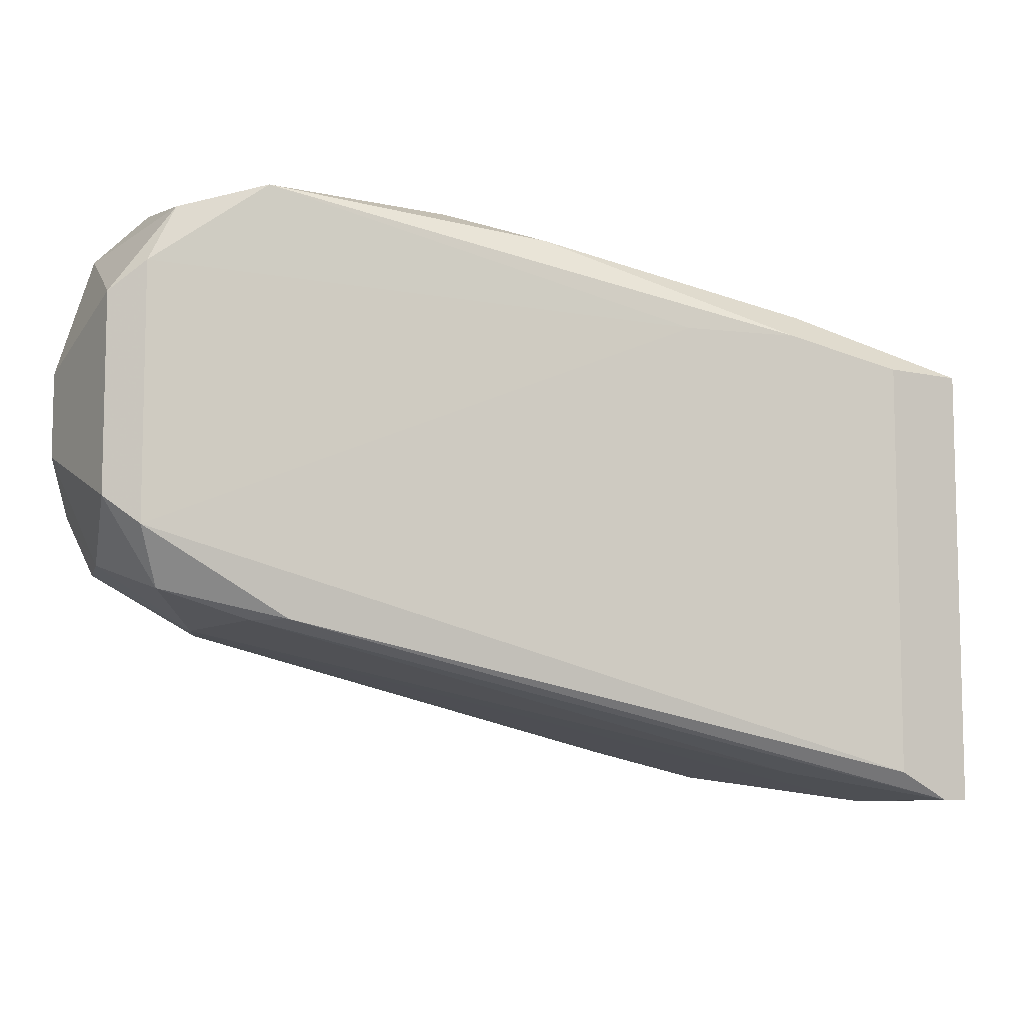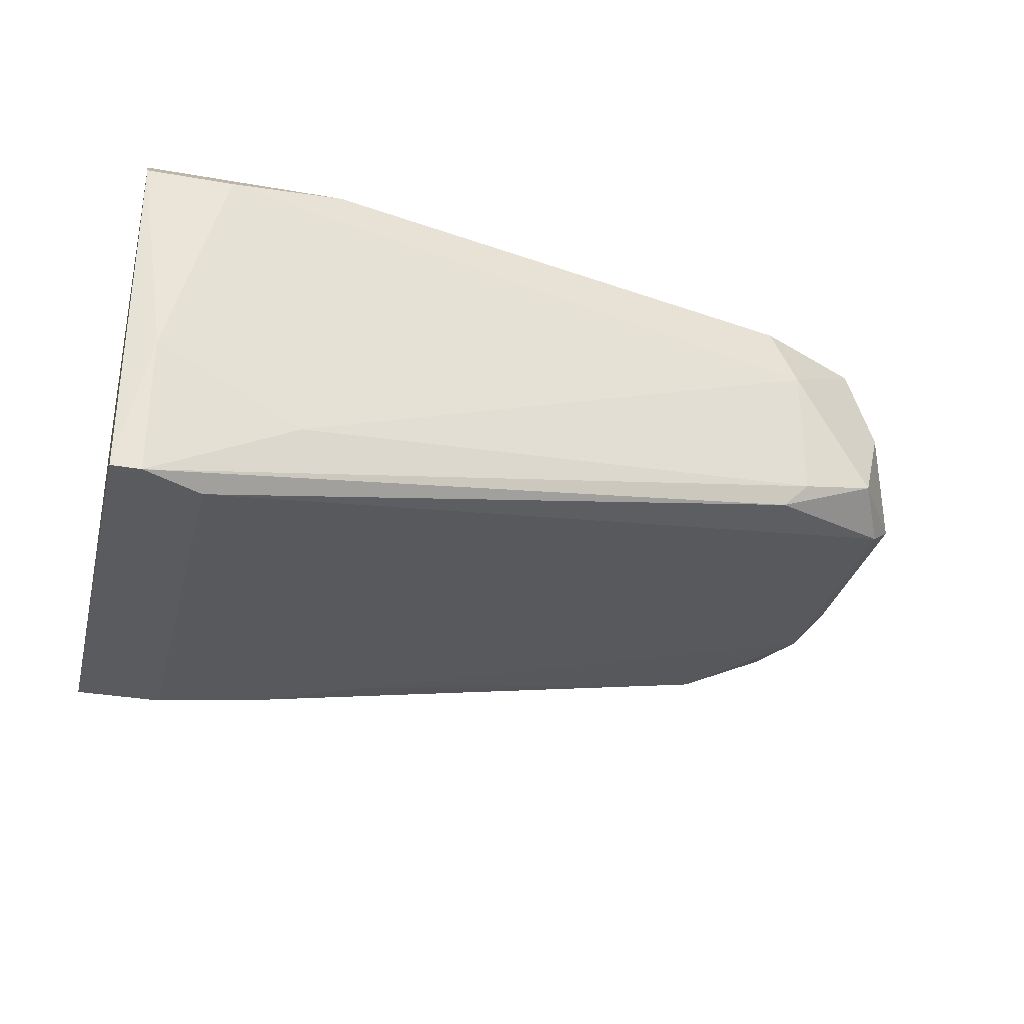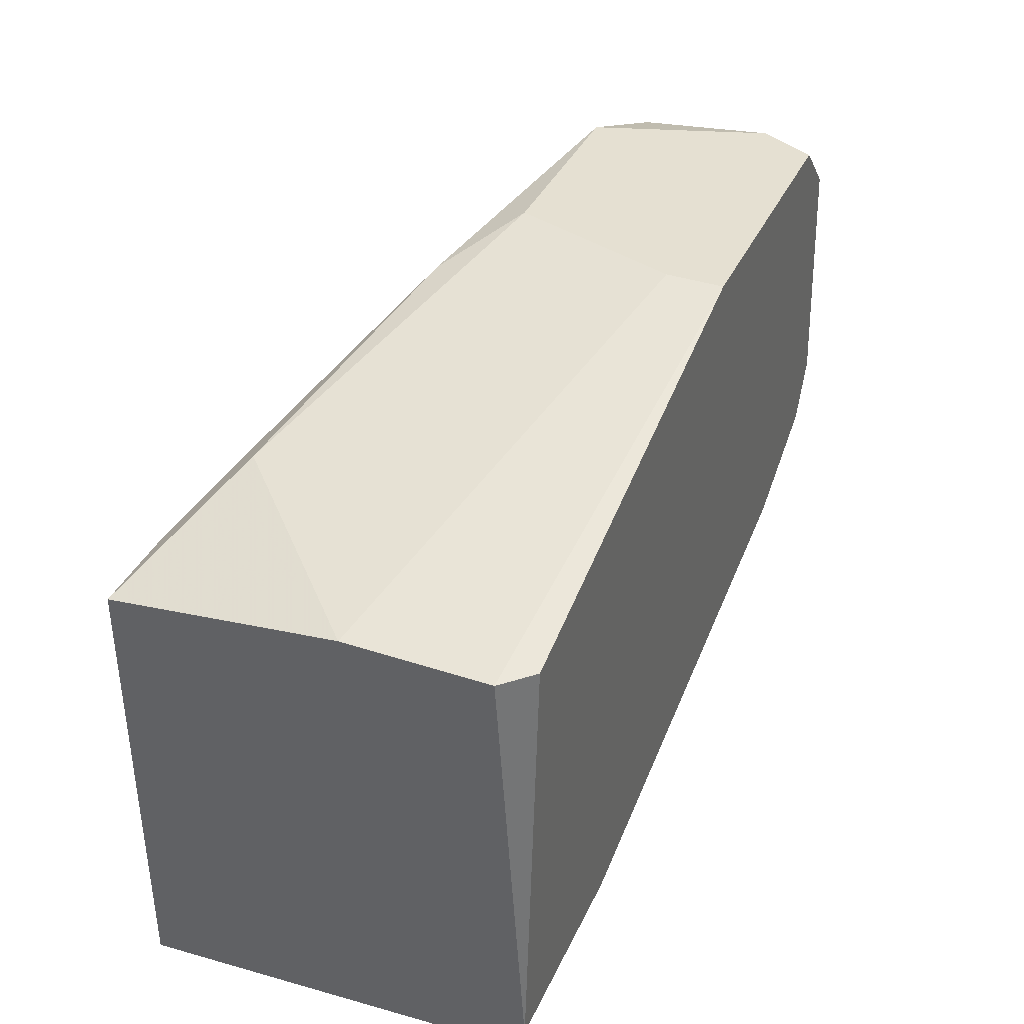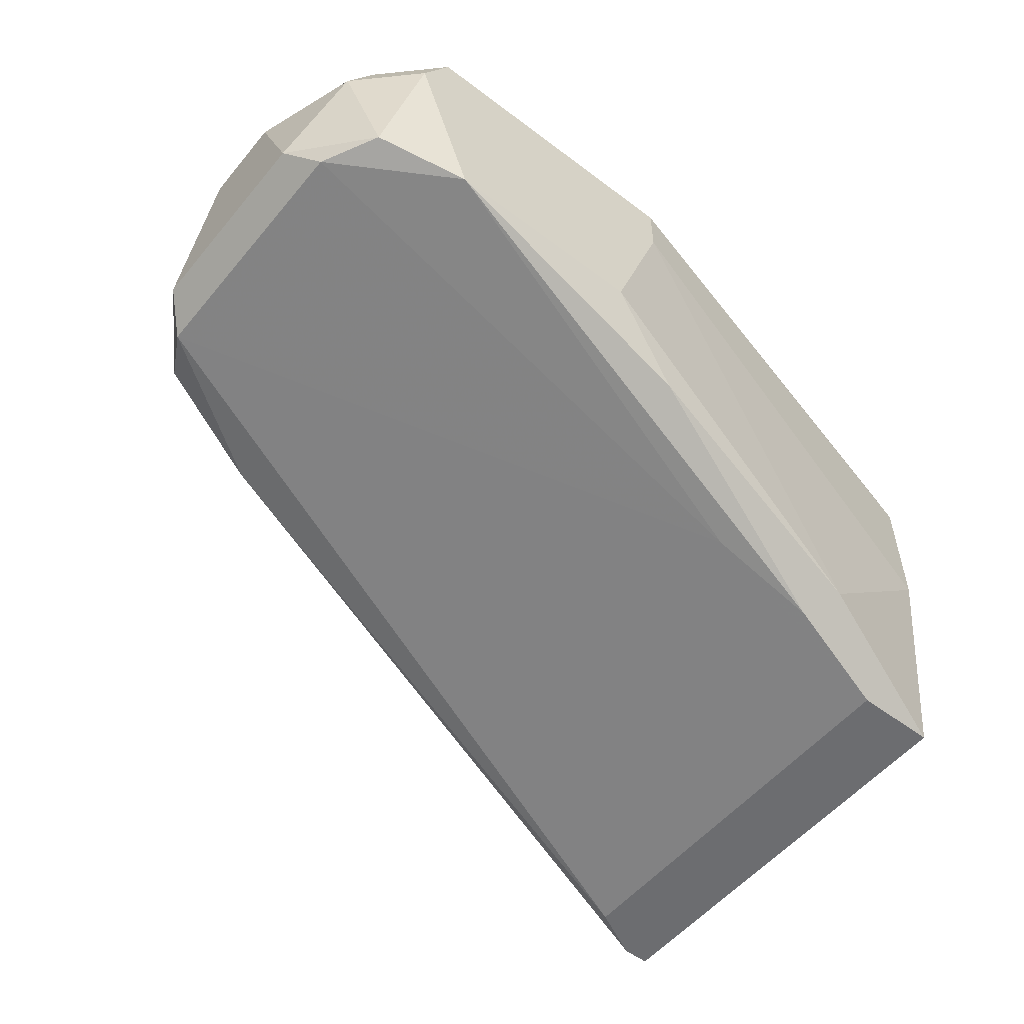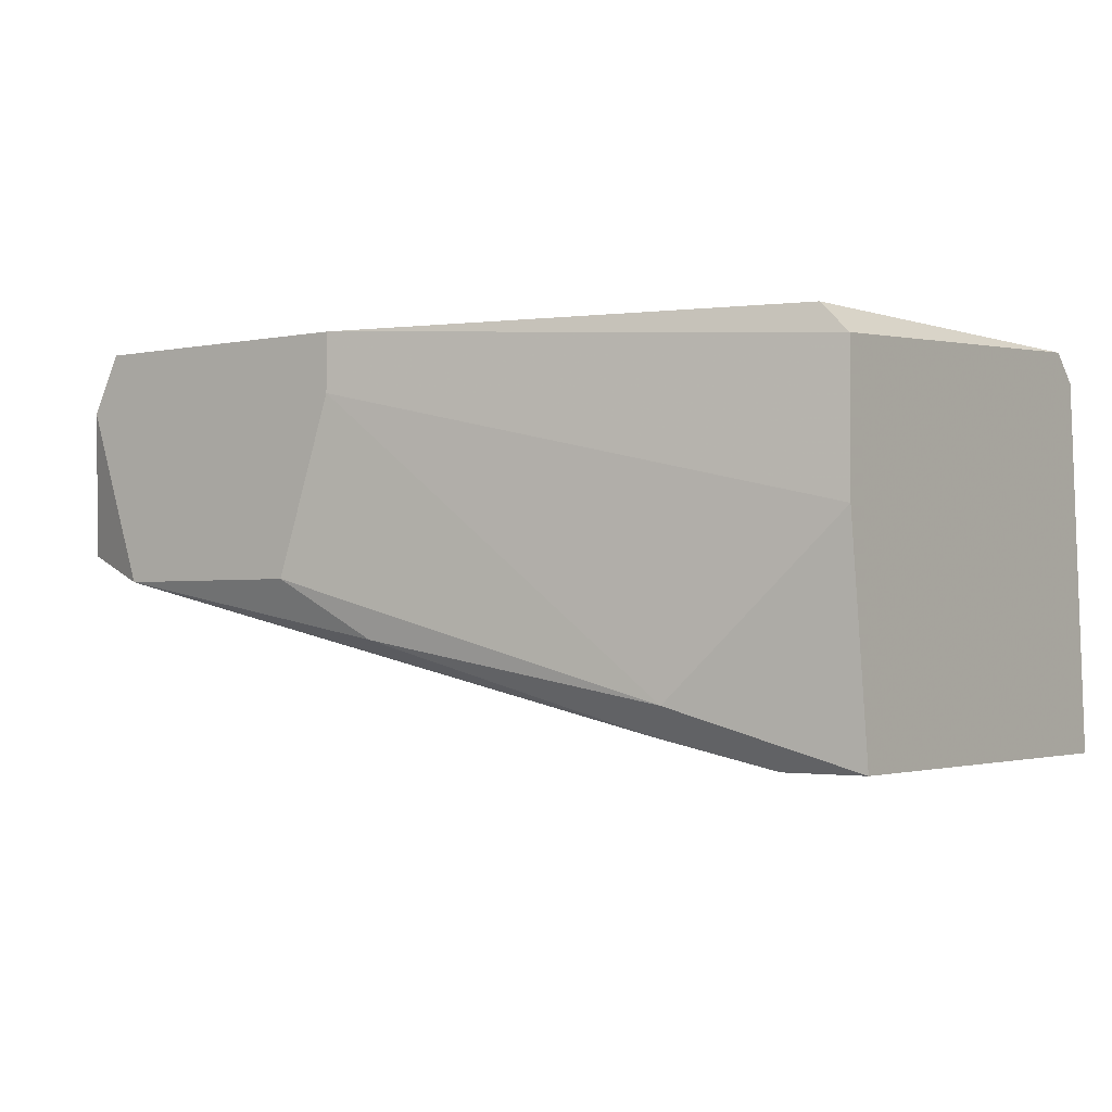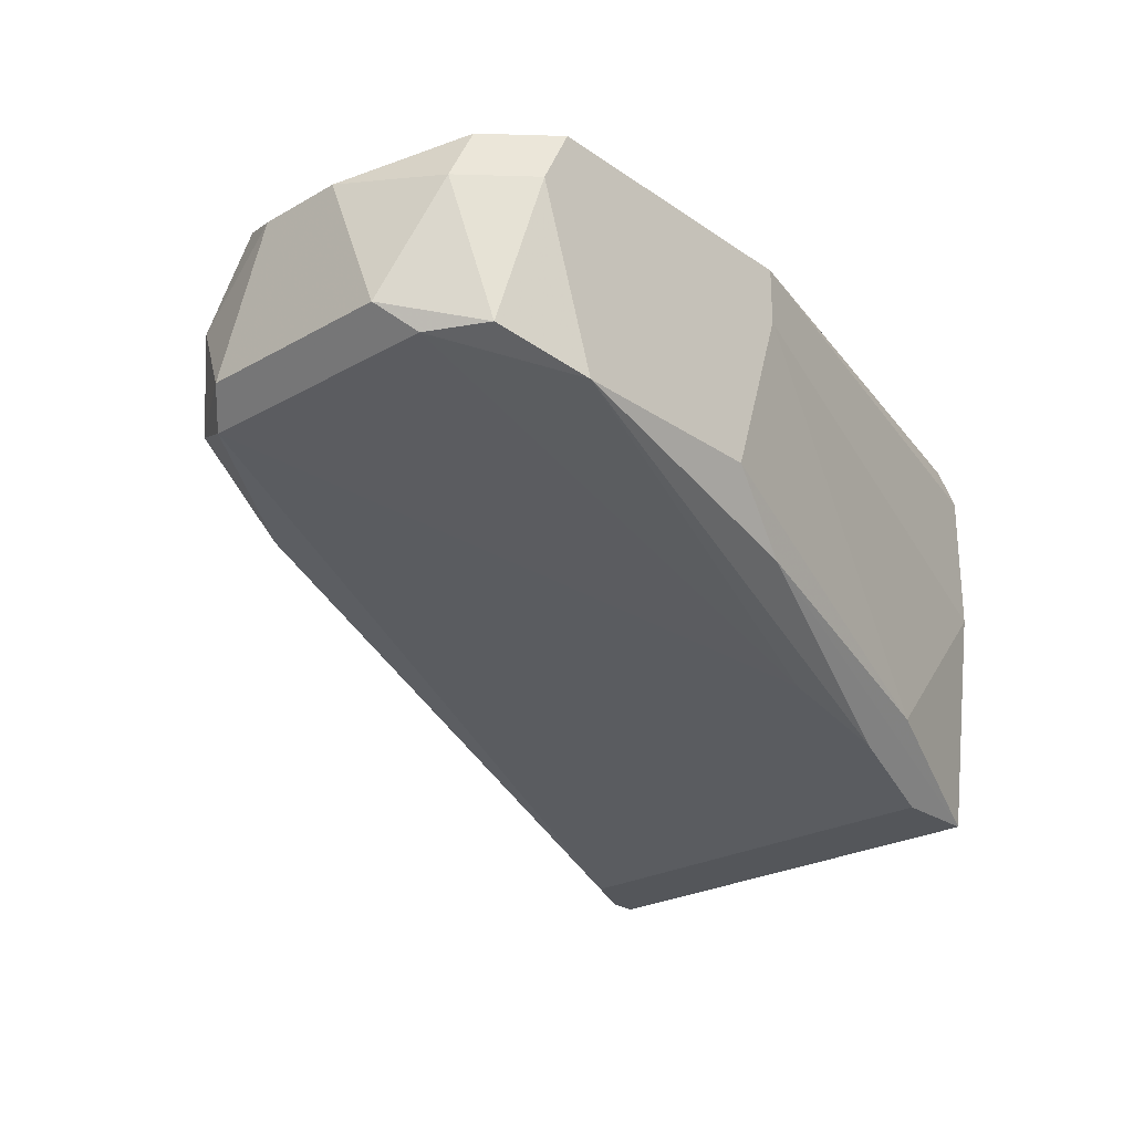
<metadata>
{"format":"obj","ext":"obj","renderer":"f3d","projection":"perspective","resolution":1024,"background":"white","views":[{"elev":-8.2,"azim":-32.0,"up":"+Z"},{"elev":-32.1,"azim":166.1,"up":"+Y"},{"elev":37.6,"azim":112.9,"up":"+Z"},{"elev":-54.0,"azim":-38.8,"up":"+Y"},{"elev":-2.2,"azim":36.5,"up":"+Y"},{"elev":-25.2,"azim":-47.7,"up":"+Y"}]}
</metadata>
<code>
v -0.04587 0.003882 0.01722
v -0.06065 0.007819 0.01427
v -0.06065 0.007819 0.00738
v -0.06065 0.01274 0.0123
v -0.06065 0.01274 0.009343
v -0.04096 0.001914 0.01427
v -0.05966 0.01373 0.00738
v -0.05966 0.01077 0.005408
v -0.05966 0.006837 0.006396
v -0.05966 0.006837 0.01525
v -0.05966 0.01176 0.01624
v -0.05769 0.01176 0.01821
v -0.03307 0.01274 -0.001484
v -0.03307 -5.7e-05 -0.001484
v -0.03307 -5.7e-05 0.01328
v -0.05572 0.006837 0.003439
v -0.05572 0.005854 0.01821
v -0.05572 0.01176 0.003439
v -0.03603 0.002899 -0.001484
v -0.03603 0.001914 0.01525
v -0.03111 0.01373 0.01427
v -0.03111 0.004868 -0.00247
v -0.03111 -5.7e-05 -0.00247
v -0.05867 0.01373 0.005408
v -0.05867 0.01373 0.01624
v -0.05867 0.007819 0.004426
v -0.05867 0.006837 0.01722
v -0.04883 0.005854 0.01821
v -0.03012 0.01373 -0.000501
v -0.03012 0.007819 0.01427
v -0.03012 0.01274 0.01427
v -0.03012 0.01274 -0.001484
v -0.03012 -5.7e-05 -0.00247
v -0.03012 -5.7e-05 0.01328
v -0.0567 0.01373 0.01821
v -0.03701 0.01373 -0.000501
v -0.03701 0.000928 0.01427
v -0.04686 0.01373 0.01821
v -0.04686 0.01176 0.01821
v -0.05473 0.01373 0.003439
v -0.05473 0.005854 0.003439
f 18 8 24
f 25 29 40
f 29 25 21
f 29 30 34
f 21 25 38
f 38 17 28
f 25 40 7
f 23 34 14
f 23 22 33
f 29 34 33
f 34 23 33
f 17 38 12
f 30 29 31
f 29 21 31
f 21 38 31
f 38 30 31
f 7 8 5
f 34 30 20
f 13 22 18
f 17 12 27
f 22 23 19
f 23 16 19
f 18 22 19
f 16 18 19
f 9 2 3
f 2 5 3
f 5 8 3
f 34 37 15
f 14 34 15
f 12 25 11
f 2 27 11
f 27 12 11
f 38 25 35
f 12 38 35
f 25 12 35
f 16 23 41
f 14 9 41
f 23 14 41
f 22 13 32
f 13 29 32
f 33 22 32
f 29 33 32
f 18 16 26
f 8 18 26
f 9 3 26
f 3 8 26
f 16 41 26
f 41 9 26
f 37 17 6
f 9 14 6
f 15 37 6
f 14 15 6
f 40 29 36
f 29 13 36
f 13 18 36
f 18 40 36
f 2 9 10
f 17 27 10
f 27 2 10
f 9 6 10
f 6 17 10
f 25 7 4
f 7 5 4
f 5 2 4
f 11 25 4
f 2 11 4
f 30 38 39
f 38 28 39
f 20 30 39
f 28 20 39
f 17 37 1
f 37 34 1
f 28 17 1
f 34 20 1
f 20 28 1
f 7 40 24
f 8 7 24
f 40 18 24

</code>
